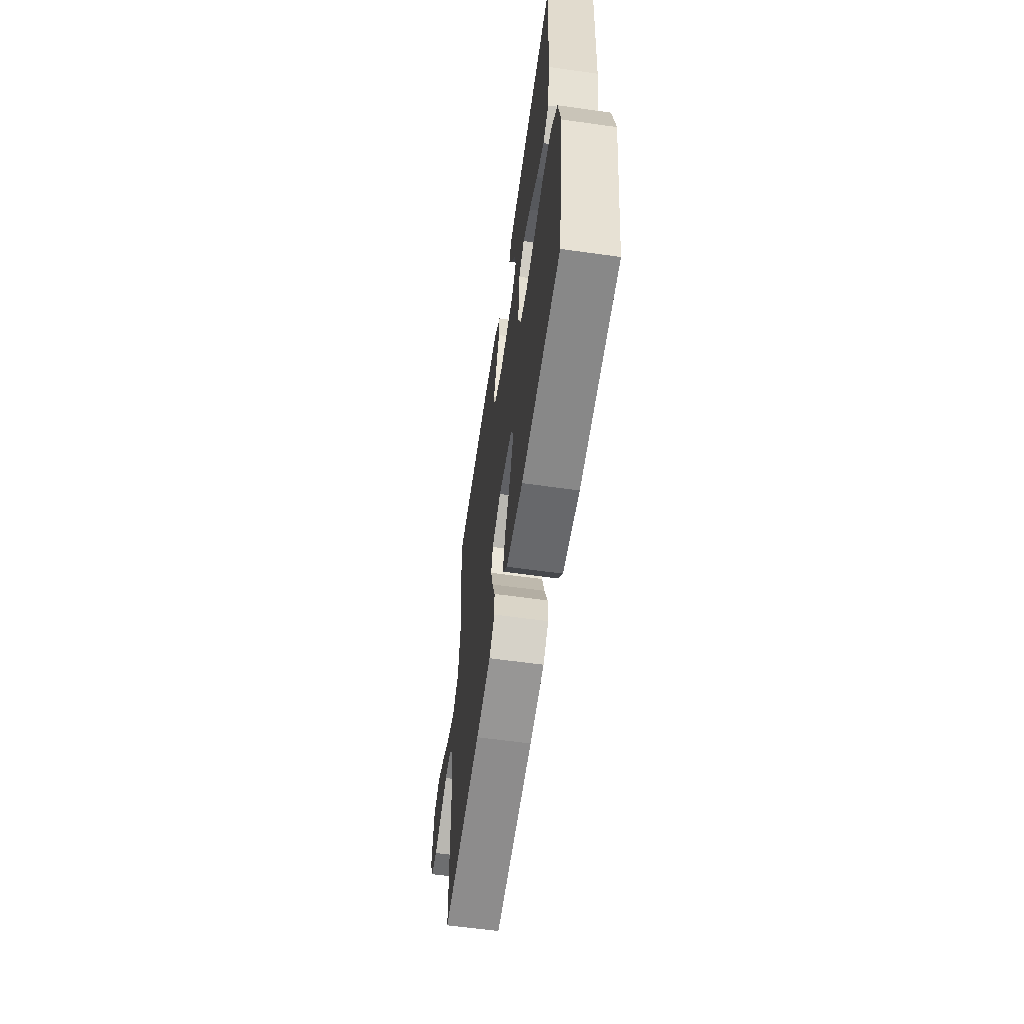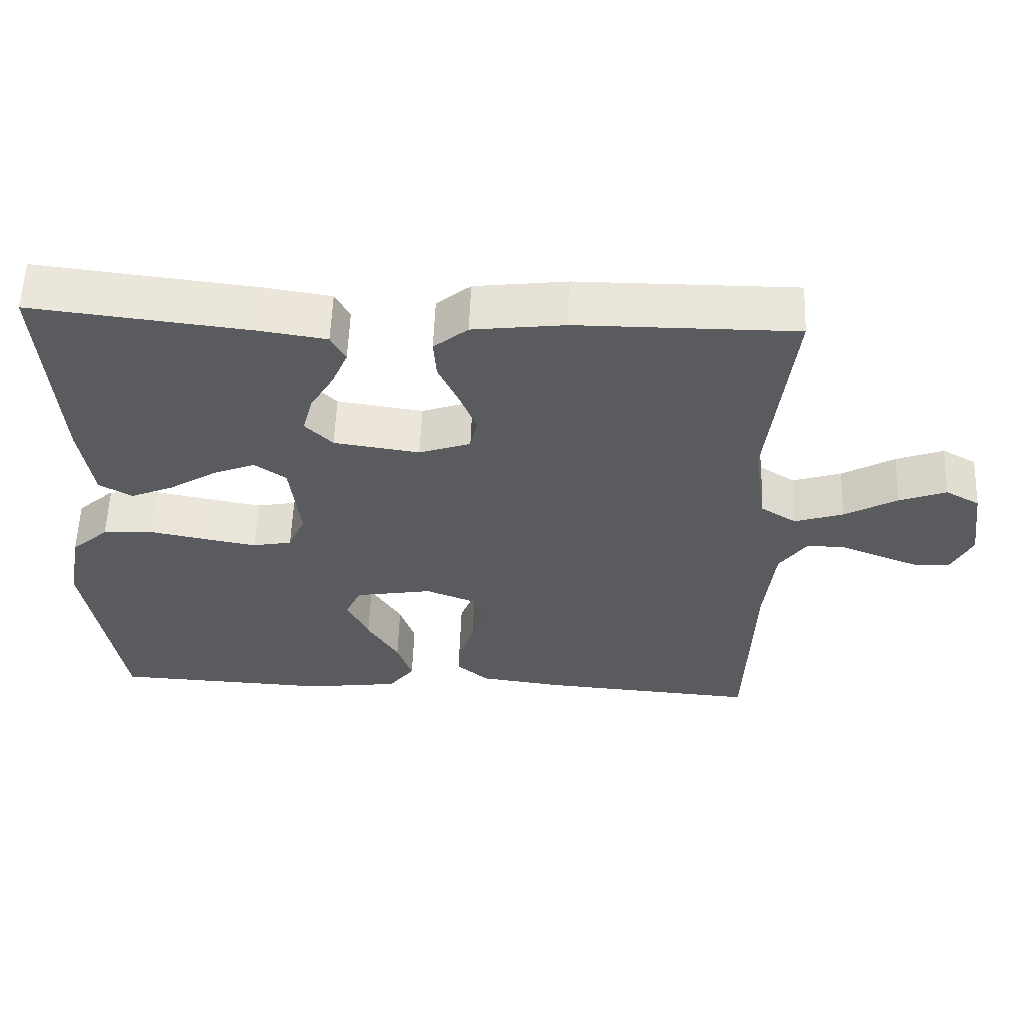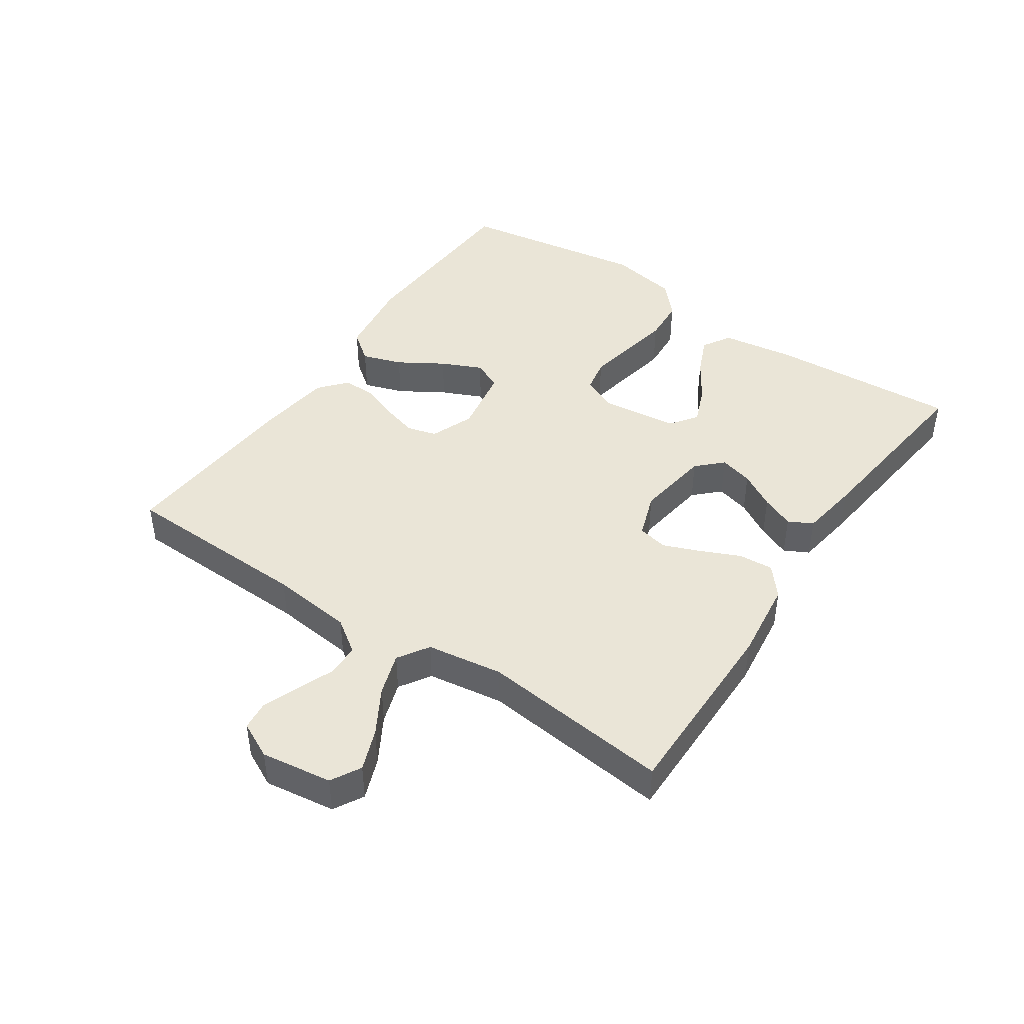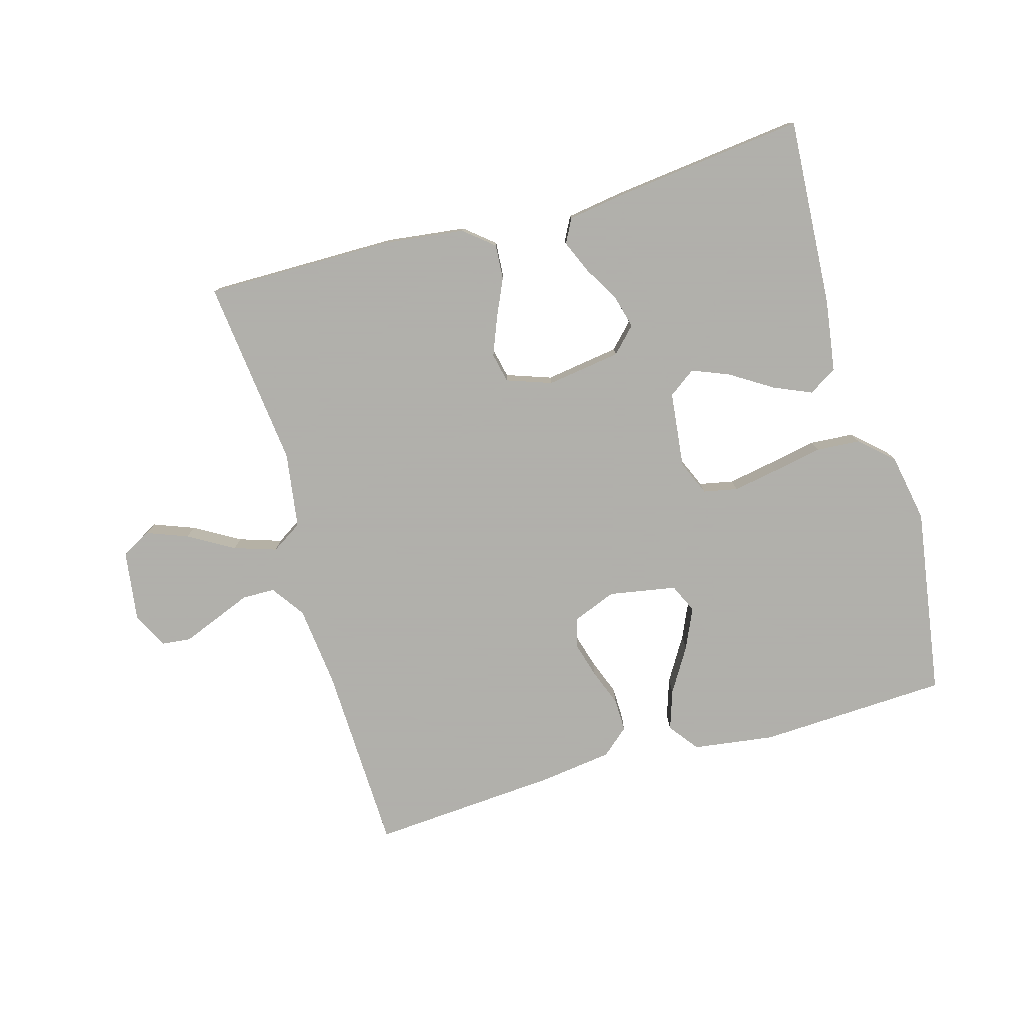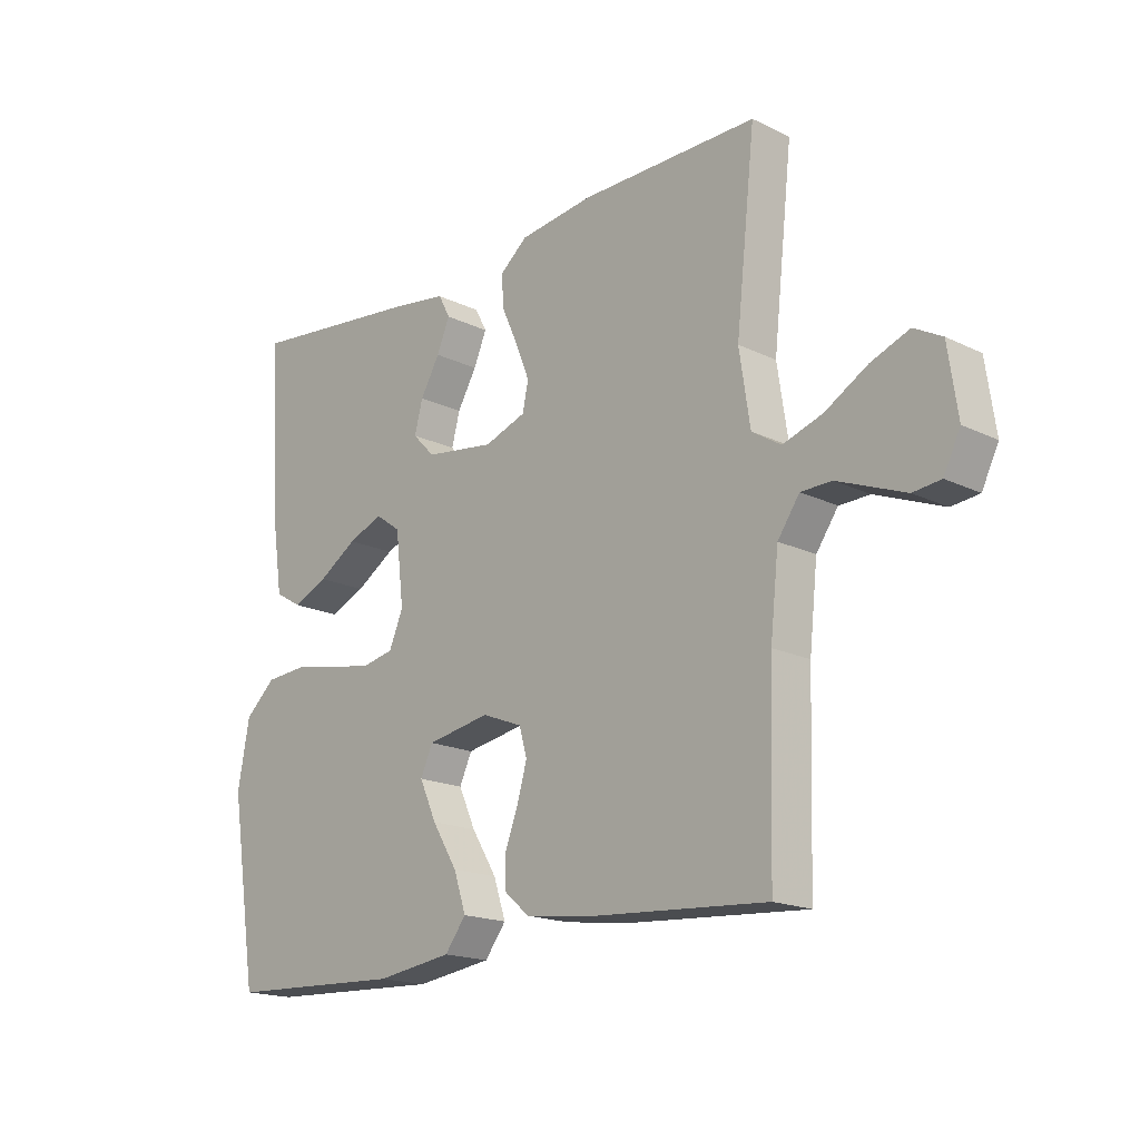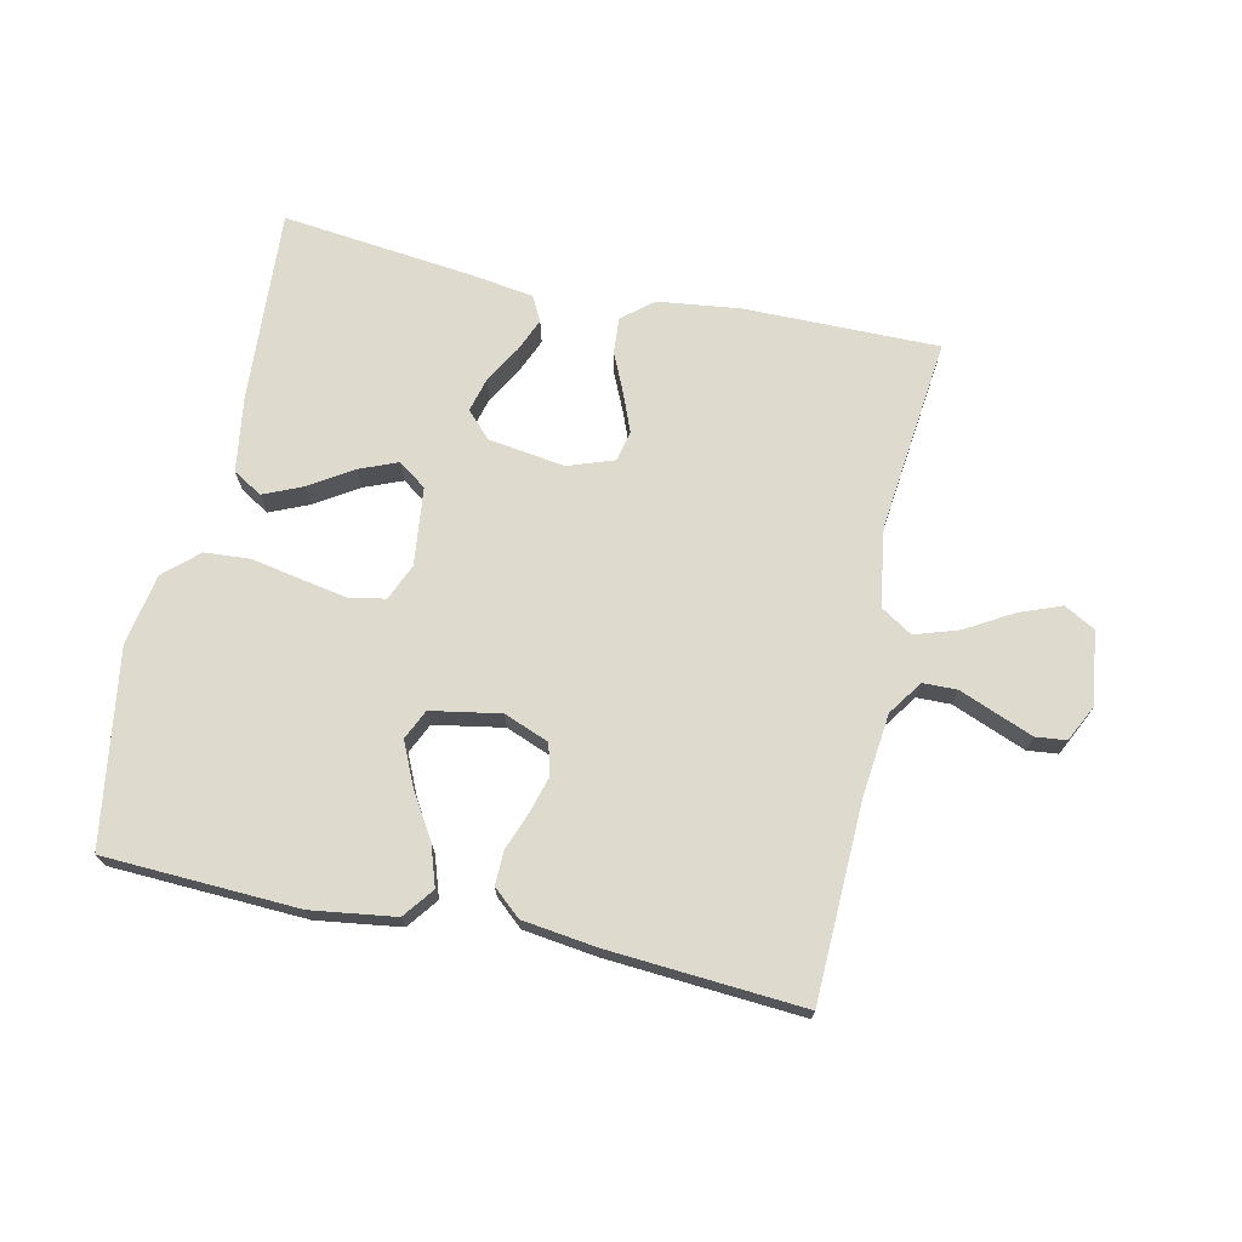
<metadata>
{"format":"obj","ext":"obj","renderer":"f3d","projection":"perspective","resolution":1024,"background":"white","views":[{"elev":-60.3,"azim":81.8,"up":"+Z"},{"elev":57.8,"azim":-177.8,"up":"+Z"},{"elev":44.0,"azim":-55.8,"up":"+Y"},{"elev":-78.4,"azim":16.0,"up":"+Y"},{"elev":-17.8,"azim":-133.5,"up":"+Z"},{"elev":71.1,"azim":-167.7,"up":"+Y"}]}
</metadata>
<code>
v -0.5 0.07 0.5
v -0.2 0.07 0.498
v -0.073 0.07 0.482
v -0.026 0.07 0.443
v -0.03 0.07 0.388
v -0.058 0.07 0.326
v -0.081 0.07 0.268
v -0.071 0.07 0.221
v 0 0.07 0.196
v 0.118 0.07 0.213
v 0.156 0.07 0.252
v 0.142 0.07 0.305
v 0.109 0.07 0.362
v 0.087 0.07 0.414
v 0.107 0.07 0.452
v 0.2 0.07 0.466
v 0.5 0.07 0.5
v 0.481 0.07 0.2
v 0.464 0.07 0.086
v 0.419 0.07 0.059
v 0.359 0.07 0.085
v 0.293 0.07 0.127
v 0.234 0.07 0.151
v 0.191 0.07 0.12
v 0.177 0.07 0
v 0.201 0.07 -0.056
v 0.255 0.07 -0.067
v 0.327 0.07 -0.054
v 0.405 0.07 -0.039
v 0.475 0.07 -0.044
v 0.527 0.07 -0.091
v 0.547 0.07 -0.2
v 0.5 0.07 -0.5
v 0.2 0.07 -0.513
v 0.071 0.07 -0.495
v 0.035 0.07 -0.448
v 0.056 0.07 -0.385
v 0.099 0.07 -0.315
v 0.128 0.07 -0.251
v 0.107 0.07 -0.205
v 0 0.07 -0.186
v -0.069 0.07 -0.213
v -0.082 0.07 -0.26
v -0.066 0.07 -0.316
v -0.044 0.07 -0.375
v -0.043 0.07 -0.427
v -0.086 0.07 -0.464
v -0.2 0.07 -0.479
v -0.5 0.07 -0.5
v -0.509 0.07 -0.2
v -0.523 0.07 -0.071
v -0.56 0.07 -0.018
v -0.612 0.07 -0.017
v -0.67 0.07 -0.04
v -0.726 0.07 -0.062
v -0.773 0.07 -0.057
v -0.801 0.07 0
v -0.785 0.07 0.112
v -0.738 0.07 0.138
v -0.673 0.07 0.113
v -0.601 0.07 0.071
v -0.534 0.07 0.049
v -0.485 0.07 0.08
v -0.467 0.07 0.2
v -0.5 0 0.5
v -0.2 0 0.498
v -0.073 0 0.482
v -0.026 0 0.443
v -0.03 0 0.388
v -0.058 0 0.326
v -0.081 0 0.268
v -0.071 0 0.221
v 0 0 0.196
v 0.118 0 0.213
v 0.156 0 0.252
v 0.142 0 0.305
v 0.109 0 0.362
v 0.087 0 0.414
v 0.107 0 0.452
v 0.2 0 0.466
v 0.5 0 0.5
v 0.481 0 0.2
v 0.464 0 0.086
v 0.419 0 0.059
v 0.359 0 0.085
v 0.293 0 0.127
v 0.234 0 0.151
v 0.191 0 0.12
v 0.177 0 0
v 0.201 0 -0.056
v 0.255 0 -0.067
v 0.327 0 -0.054
v 0.405 0 -0.039
v 0.475 0 -0.044
v 0.527 0 -0.091
v 0.547 0 -0.2
v 0.5 0 -0.5
v 0.2 0 -0.513
v 0.071 0 -0.495
v 0.035 0 -0.448
v 0.056 0 -0.385
v 0.099 0 -0.315
v 0.128 0 -0.251
v 0.107 0 -0.205
v 0 0 -0.186
v -0.069 0 -0.213
v -0.082 0 -0.26
v -0.066 0 -0.316
v -0.044 0 -0.375
v -0.043 0 -0.427
v -0.086 0 -0.464
v -0.2 0 -0.479
v -0.5 0 -0.5
v -0.509 0 -0.2
v -0.523 0 -0.071
v -0.56 0 -0.018
v -0.612 0 -0.017
v -0.67 0 -0.04
v -0.726 0 -0.062
v -0.773 0 -0.057
v -0.801 0 0
v -0.785 0 0.112
v -0.738 0 0.138
v -0.673 0 0.113
v -0.601 0 0.071
v -0.534 0 0.049
v -0.485 0 0.08
v -0.467 0 0.2
f 58 59 60 61
f 58 61 62
f 57 58 62
f 56 57 62
f 53 54 55 56
f 53 56 62
f 52 53 62 63
f 47 48 49 50
f 47 50 51
f 44 45 46 47
f 43 44 47 51
f 42 43 51 52
f 35 36 37 38
f 35 38 39
f 34 35 39
f 33 34 39
f 32 33 39 40
f 28 29 30 31
f 27 28 31 32
f 26 27 32 40
f 19 20 21 22
f 19 22 23
f 18 19 23
f 17 18 23
f 16 17 23 24
f 12 13 14 15
f 11 12 15 16
f 3 4 5 6
f 3 6 7
f 64 1 2 3
f 63 64 3 7
f 41 42 52 63
f 25 26 40 41
f 11 16 24 25
f 10 11 25 41
f 9 10 41 63
f 63 7 8
f 8 9 63
f 125 124 123 122
f 126 125 122
f 126 122 121
f 126 121 120
f 120 119 118 117
f 126 120 117
f 127 126 117 116
f 114 113 112 111
f 115 114 111
f 111 110 109 108
f 115 111 108 107
f 116 115 107 106
f 102 101 100 99
f 103 102 99
f 103 99 98
f 103 98 97
f 104 103 97 96
f 95 94 93 92
f 96 95 92 91
f 104 96 91 90
f 86 85 84 83
f 87 86 83
f 87 83 82
f 87 82 81
f 88 87 81 80
f 79 78 77 76
f 80 79 76 75
f 70 69 68 67
f 71 70 67
f 67 66 65 128
f 71 67 128 127
f 127 116 106 105
f 105 104 90 89
f 89 88 80 75
f 105 89 75 74
f 127 105 74 73
f 72 71 127
f 127 73 72
f 1 65 66 2
f 2 66 67 3
f 3 67 68 4
f 4 68 69 5
f 5 69 70 6
f 6 70 71 7
f 7 71 72 8
f 8 72 73 9
f 9 73 74 10
f 10 74 75 11
f 11 75 76 12
f 12 76 77 13
f 13 77 78 14
f 14 78 79 15
f 15 79 80 16
f 16 80 81 17
f 17 81 82 18
f 18 82 83 19
f 19 83 84 20
f 20 84 85 21
f 21 85 86 22
f 22 86 87 23
f 23 87 88 24
f 24 88 89 25
f 25 89 90 26
f 26 90 91 27
f 27 91 92 28
f 28 92 93 29
f 29 93 94 30
f 30 94 95 31
f 31 95 96 32
f 32 96 97 33
f 33 97 98 34
f 34 98 99 35
f 35 99 100 36
f 36 100 101 37
f 37 101 102 38
f 38 102 103 39
f 39 103 104 40
f 40 104 105 41
f 41 105 106 42
f 42 106 107 43
f 43 107 108 44
f 44 108 109 45
f 45 109 110 46
f 46 110 111 47
f 47 111 112 48
f 48 112 113 49
f 49 113 114 50
f 50 114 115 51
f 51 115 116 52
f 52 116 117 53
f 53 117 118 54
f 54 118 119 55
f 55 119 120 56
f 56 120 121 57
f 57 121 122 58
f 58 122 123 59
f 59 123 124 60
f 60 124 125 61
f 61 125 126 62
f 62 126 127 63
f 63 127 128 64
f 64 128 65 1

</code>
